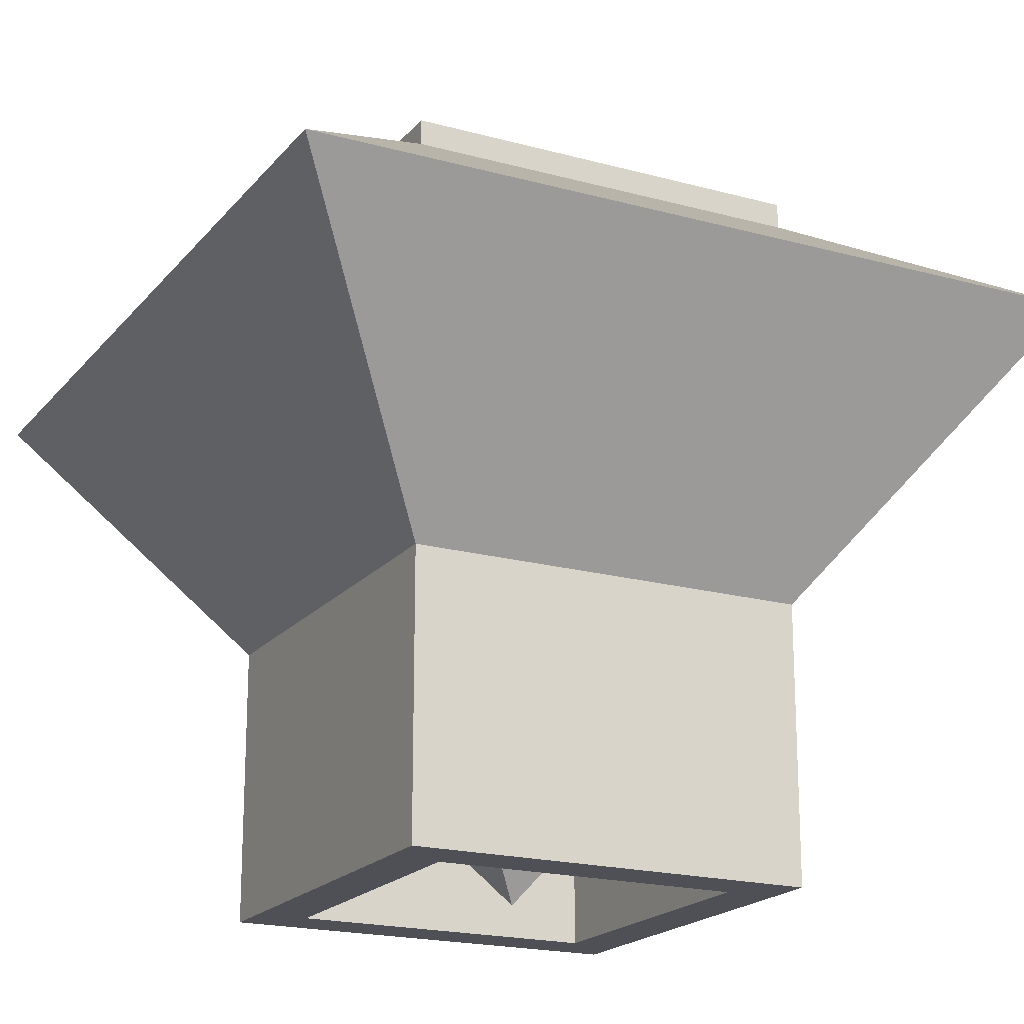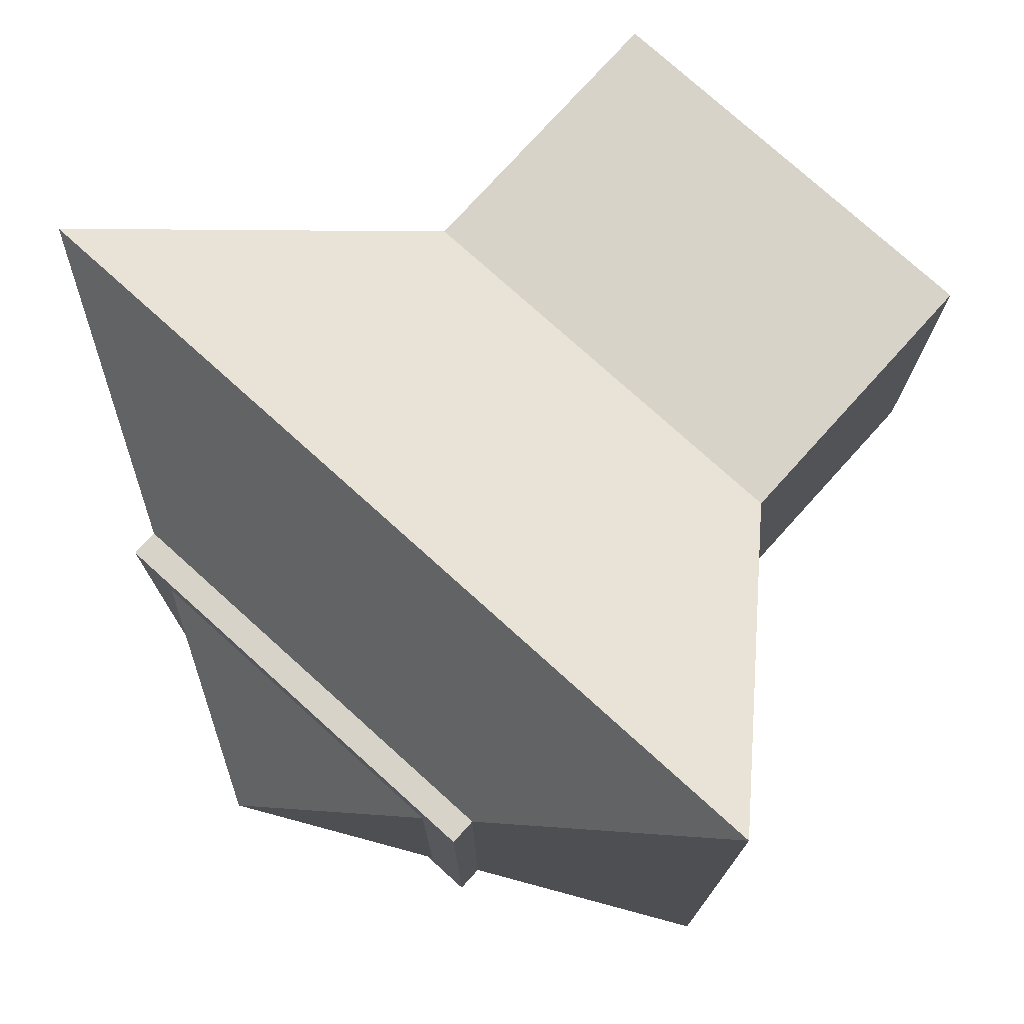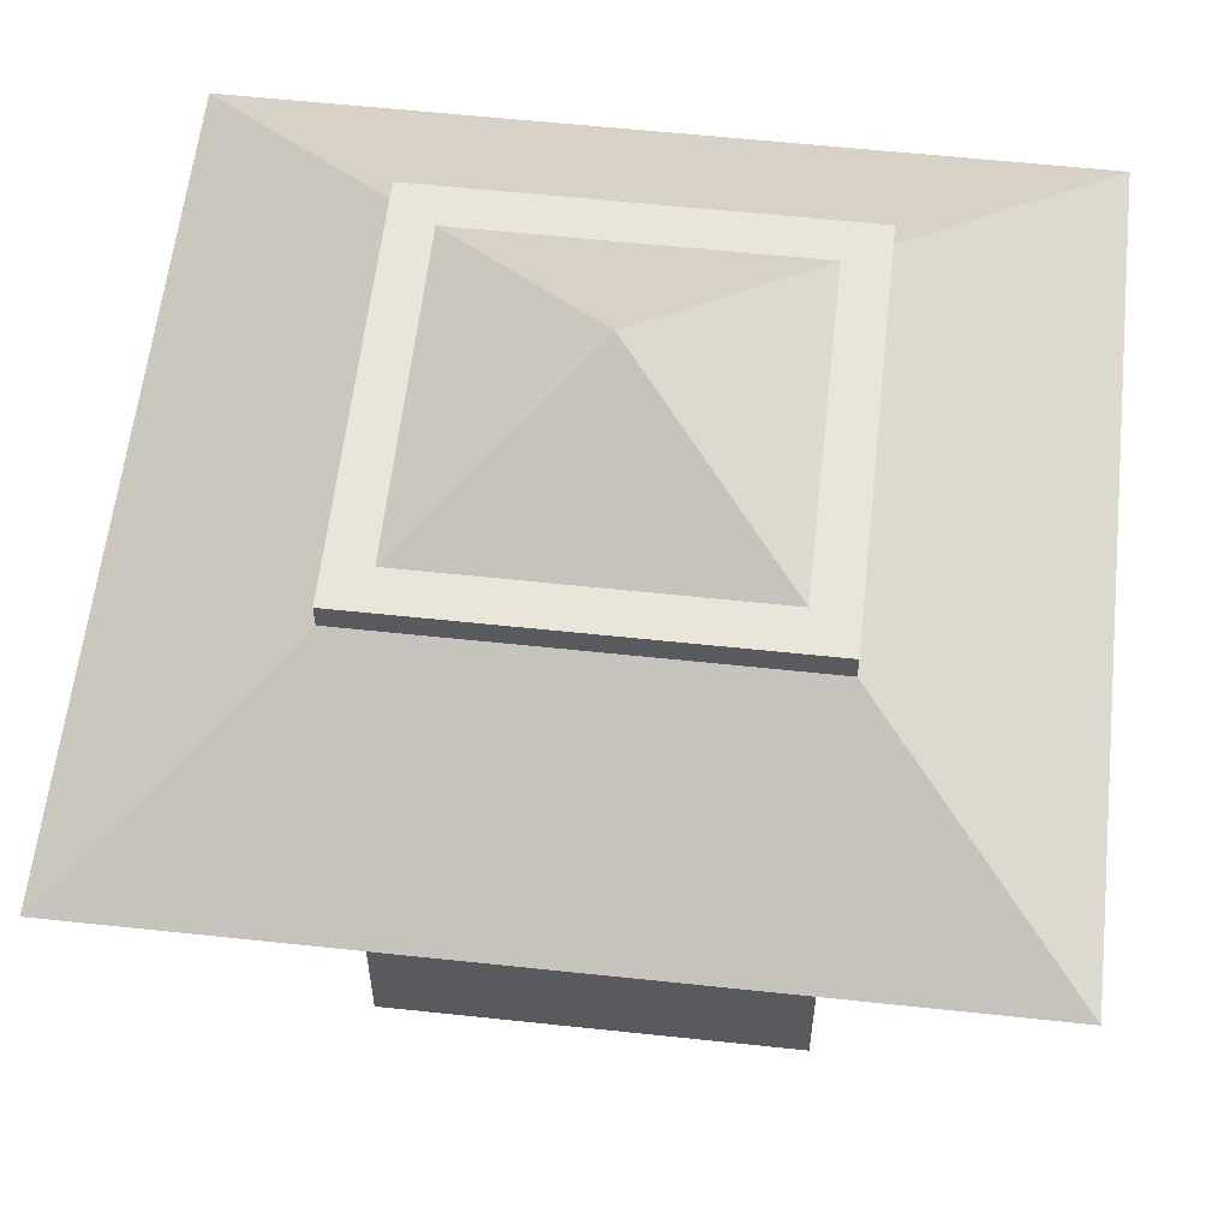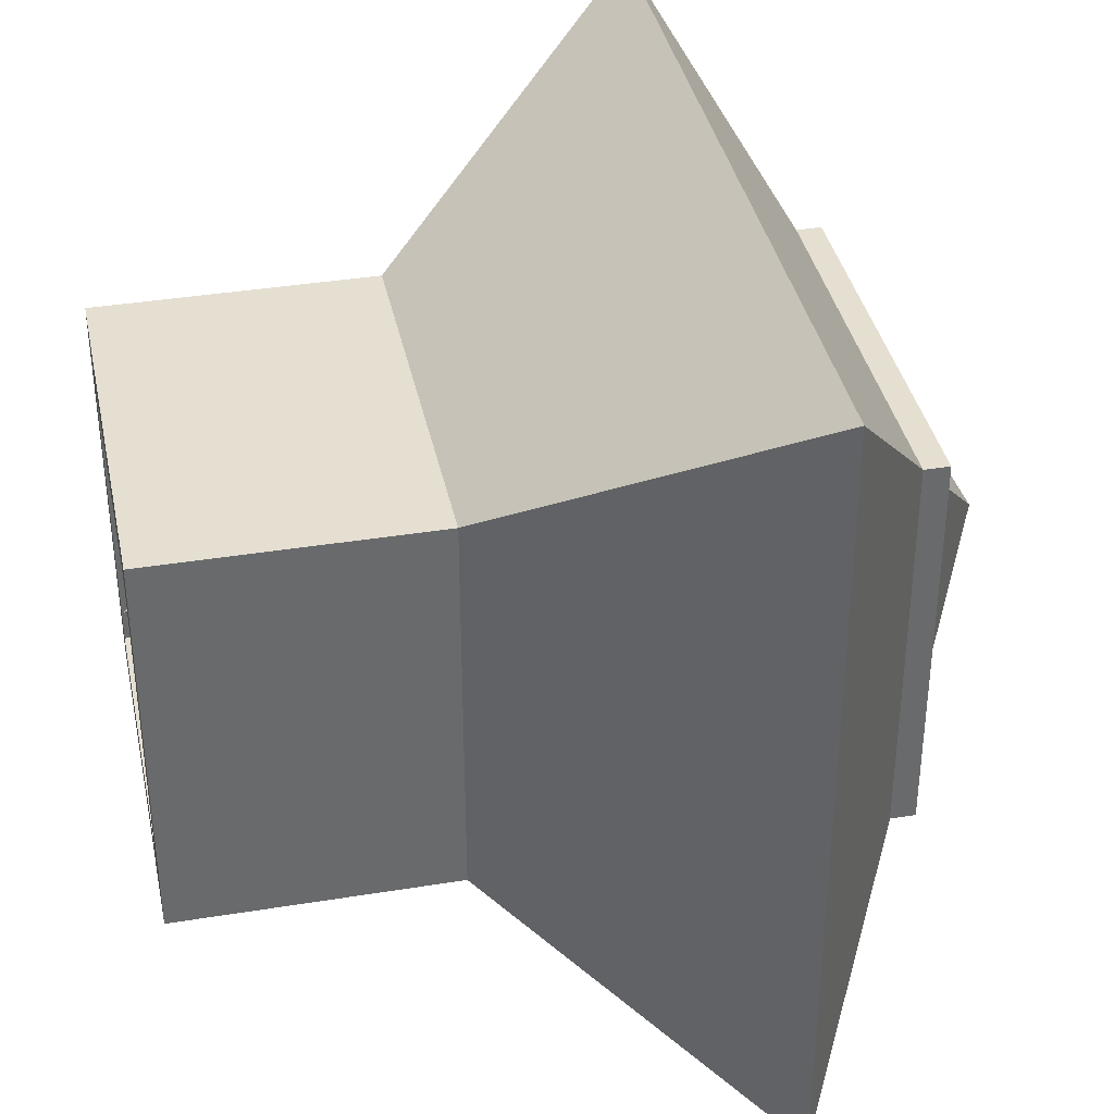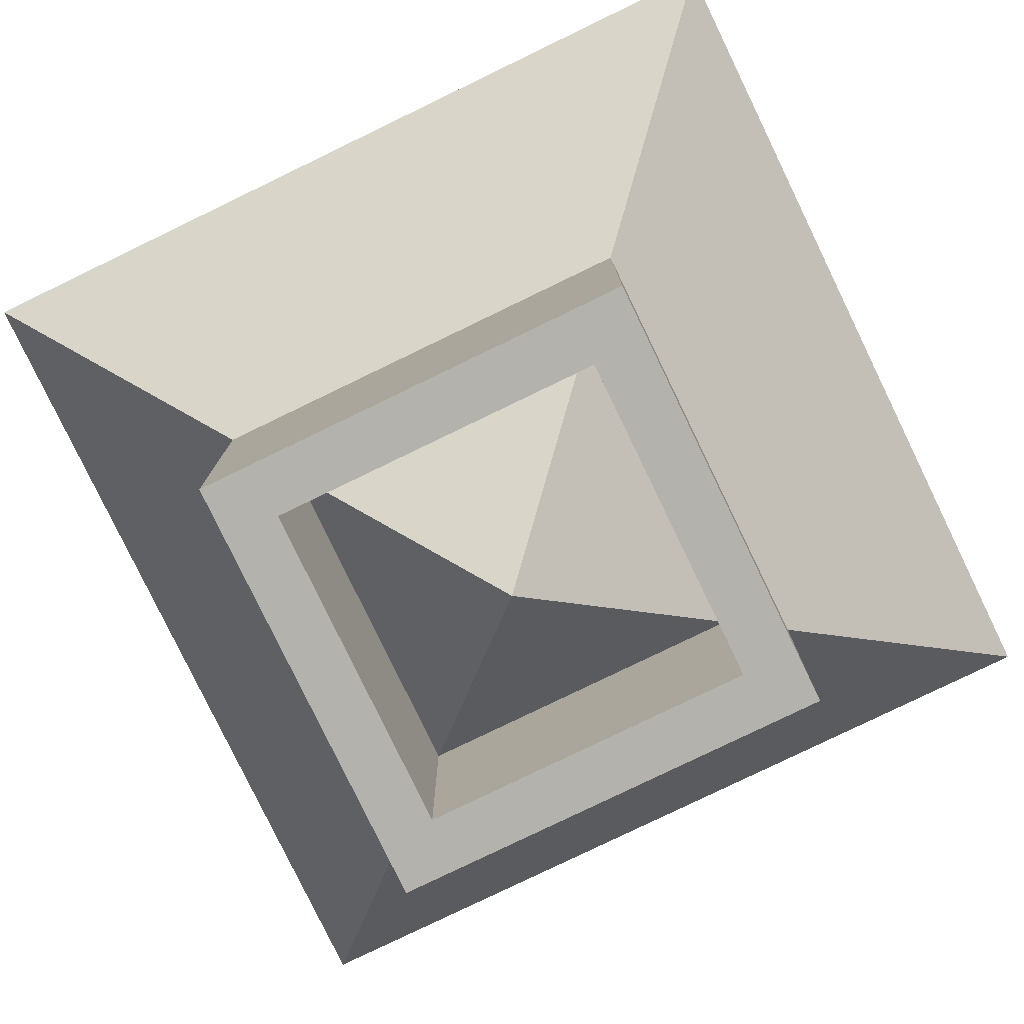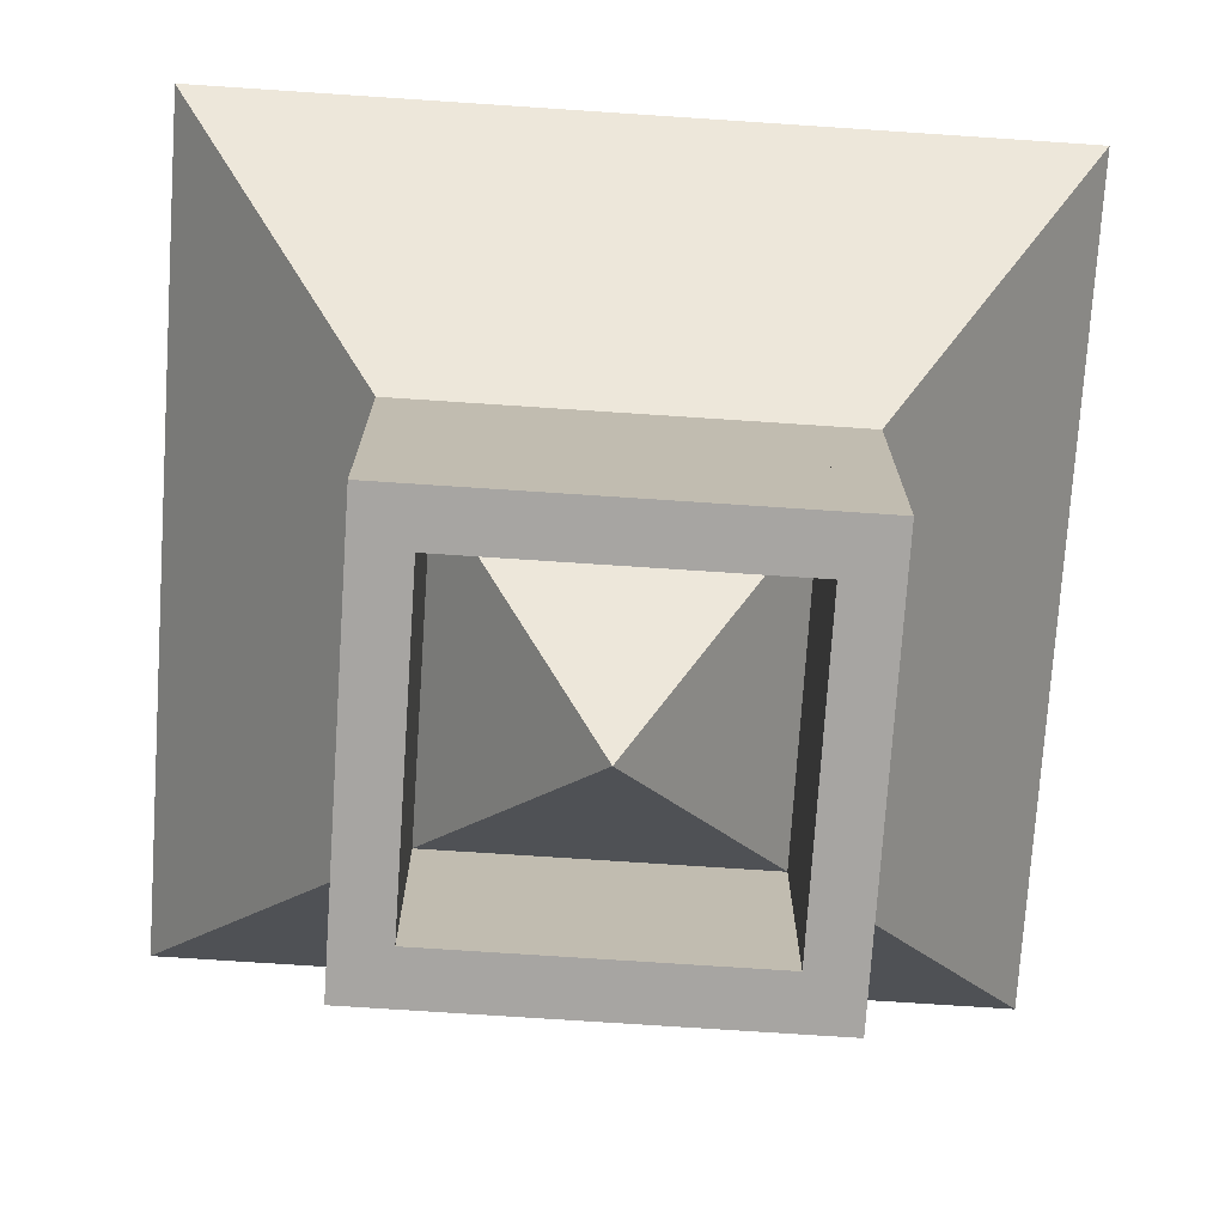
<metadata>
{"format":"obj","ext":"obj","renderer":"f3d","projection":"perspective","resolution":1024,"background":"white","views":[{"elev":-19.4,"azim":-117.2,"up":"+Y"},{"elev":76.1,"azim":-137.9,"up":"+Z"},{"elev":58.6,"azim":6.3,"up":"+Y"},{"elev":37.5,"azim":78.2,"up":"+Z"},{"elev":-79.6,"azim":25.8,"up":"+Y"},{"elev":-73.9,"azim":86.2,"up":"+Y"}]}
</metadata>
<code>
o c5ube
v 0.6875 0.8125 0.3125
v 0.3125 0.8125 0.3125
v 0.3125 0.8125 0.3125
v 0.6875 0.8125 0.3125
v 0.6875 0.8125 0.6875
v 0.6875 0.8125 0.6875
v 0.3125 0.8125 0.6875
v 0.3125 0.8125 0.6875
f 1 2 3 4
f 5 1 4 6
f 7 5 6 8
f 2 7 8 3
f 8 6 4 3
f 2 1 5 7
o cu1be
v 0.3125 0 0.25
v 0.25 0 0.25
v 0.25 0.875 0.25
v 0.3125 0.875 0.25
v 0.3125 0 0.6875
v 0.3125 0.875 0.6875
v 0.25 0 0.6875
v 0.25 0.875 0.6875
f 9 10 11 12
f 13 9 12 14
f 15 13 14 16
f 10 15 16 11
f 16 14 12 11
f 10 9 13 15
o c2ube
v 0.75 0 0.3125
v 0.6875 0 0.3125
v 0.6875 0.875 0.3125
v 0.75 0.875 0.3125
v 0.75 0 0.75
v 0.75 0.875 0.75
v 0.6875 0 0.75
v 0.6875 0.875 0.75
f 17 18 19 20
f 21 17 20 22
f 23 21 22 24
f 18 23 24 19
f 24 22 20 19
f 18 17 21 23
o c3ube
v 0.6875 0 0.6875
v 0.25 0 0.6875
v 0.25 0.875 0.6875
v 0.6875 0.875 0.6875
v 0.6875 0 0.75
v 0.6875 0.875 0.75
v 0.25 0 0.75
v 0.25 0.875 0.75
f 25 26 27 28
f 29 25 28 30
f 31 29 30 32
f 26 31 32 27
f 32 30 28 27
f 26 25 29 31
o cu4be
v 0.75 0 0.25
v 0.3125 0 0.25
v 0.3125 0.875 0.25
v 0.75 0.875 0.25
v 0.75 0 0.3125
v 0.75 0.875 0.3125
v 0.3125 0 0.3125
v 0.3125 0.875 0.3125
f 33 34 35 36
f 37 33 36 38
f 39 37 38 40
f 34 39 40 35
f 40 38 36 35
f 34 33 37 39
o p1yramid
v -1.11e-16 0.6875 0
v -1.11e-16 0.6875 1
v 1 0.6875 1
v 1 0.6875 0
v 0.5 0 0.5
f 41 42 43 44
f 42 41 45
f 43 42 45
f 41 44 45
f 44 43 45
o p2yramid
v 1 0.6875 0
v 1 0.6875 1
v 0 0.6875 1
v 0 0.6875 0
v 0.5 1 0.5
f 46 47 48 49
f 47 46 50
f 48 47 50
f 46 49 50
f 49 48 50
o plane
v 0.75 0.8125 0.75
v 0.75 0.8125 0.25
v 0.25 0.8125 0.25
v 0.25 0.8125 0.75
f 51 52 53 54

</code>
